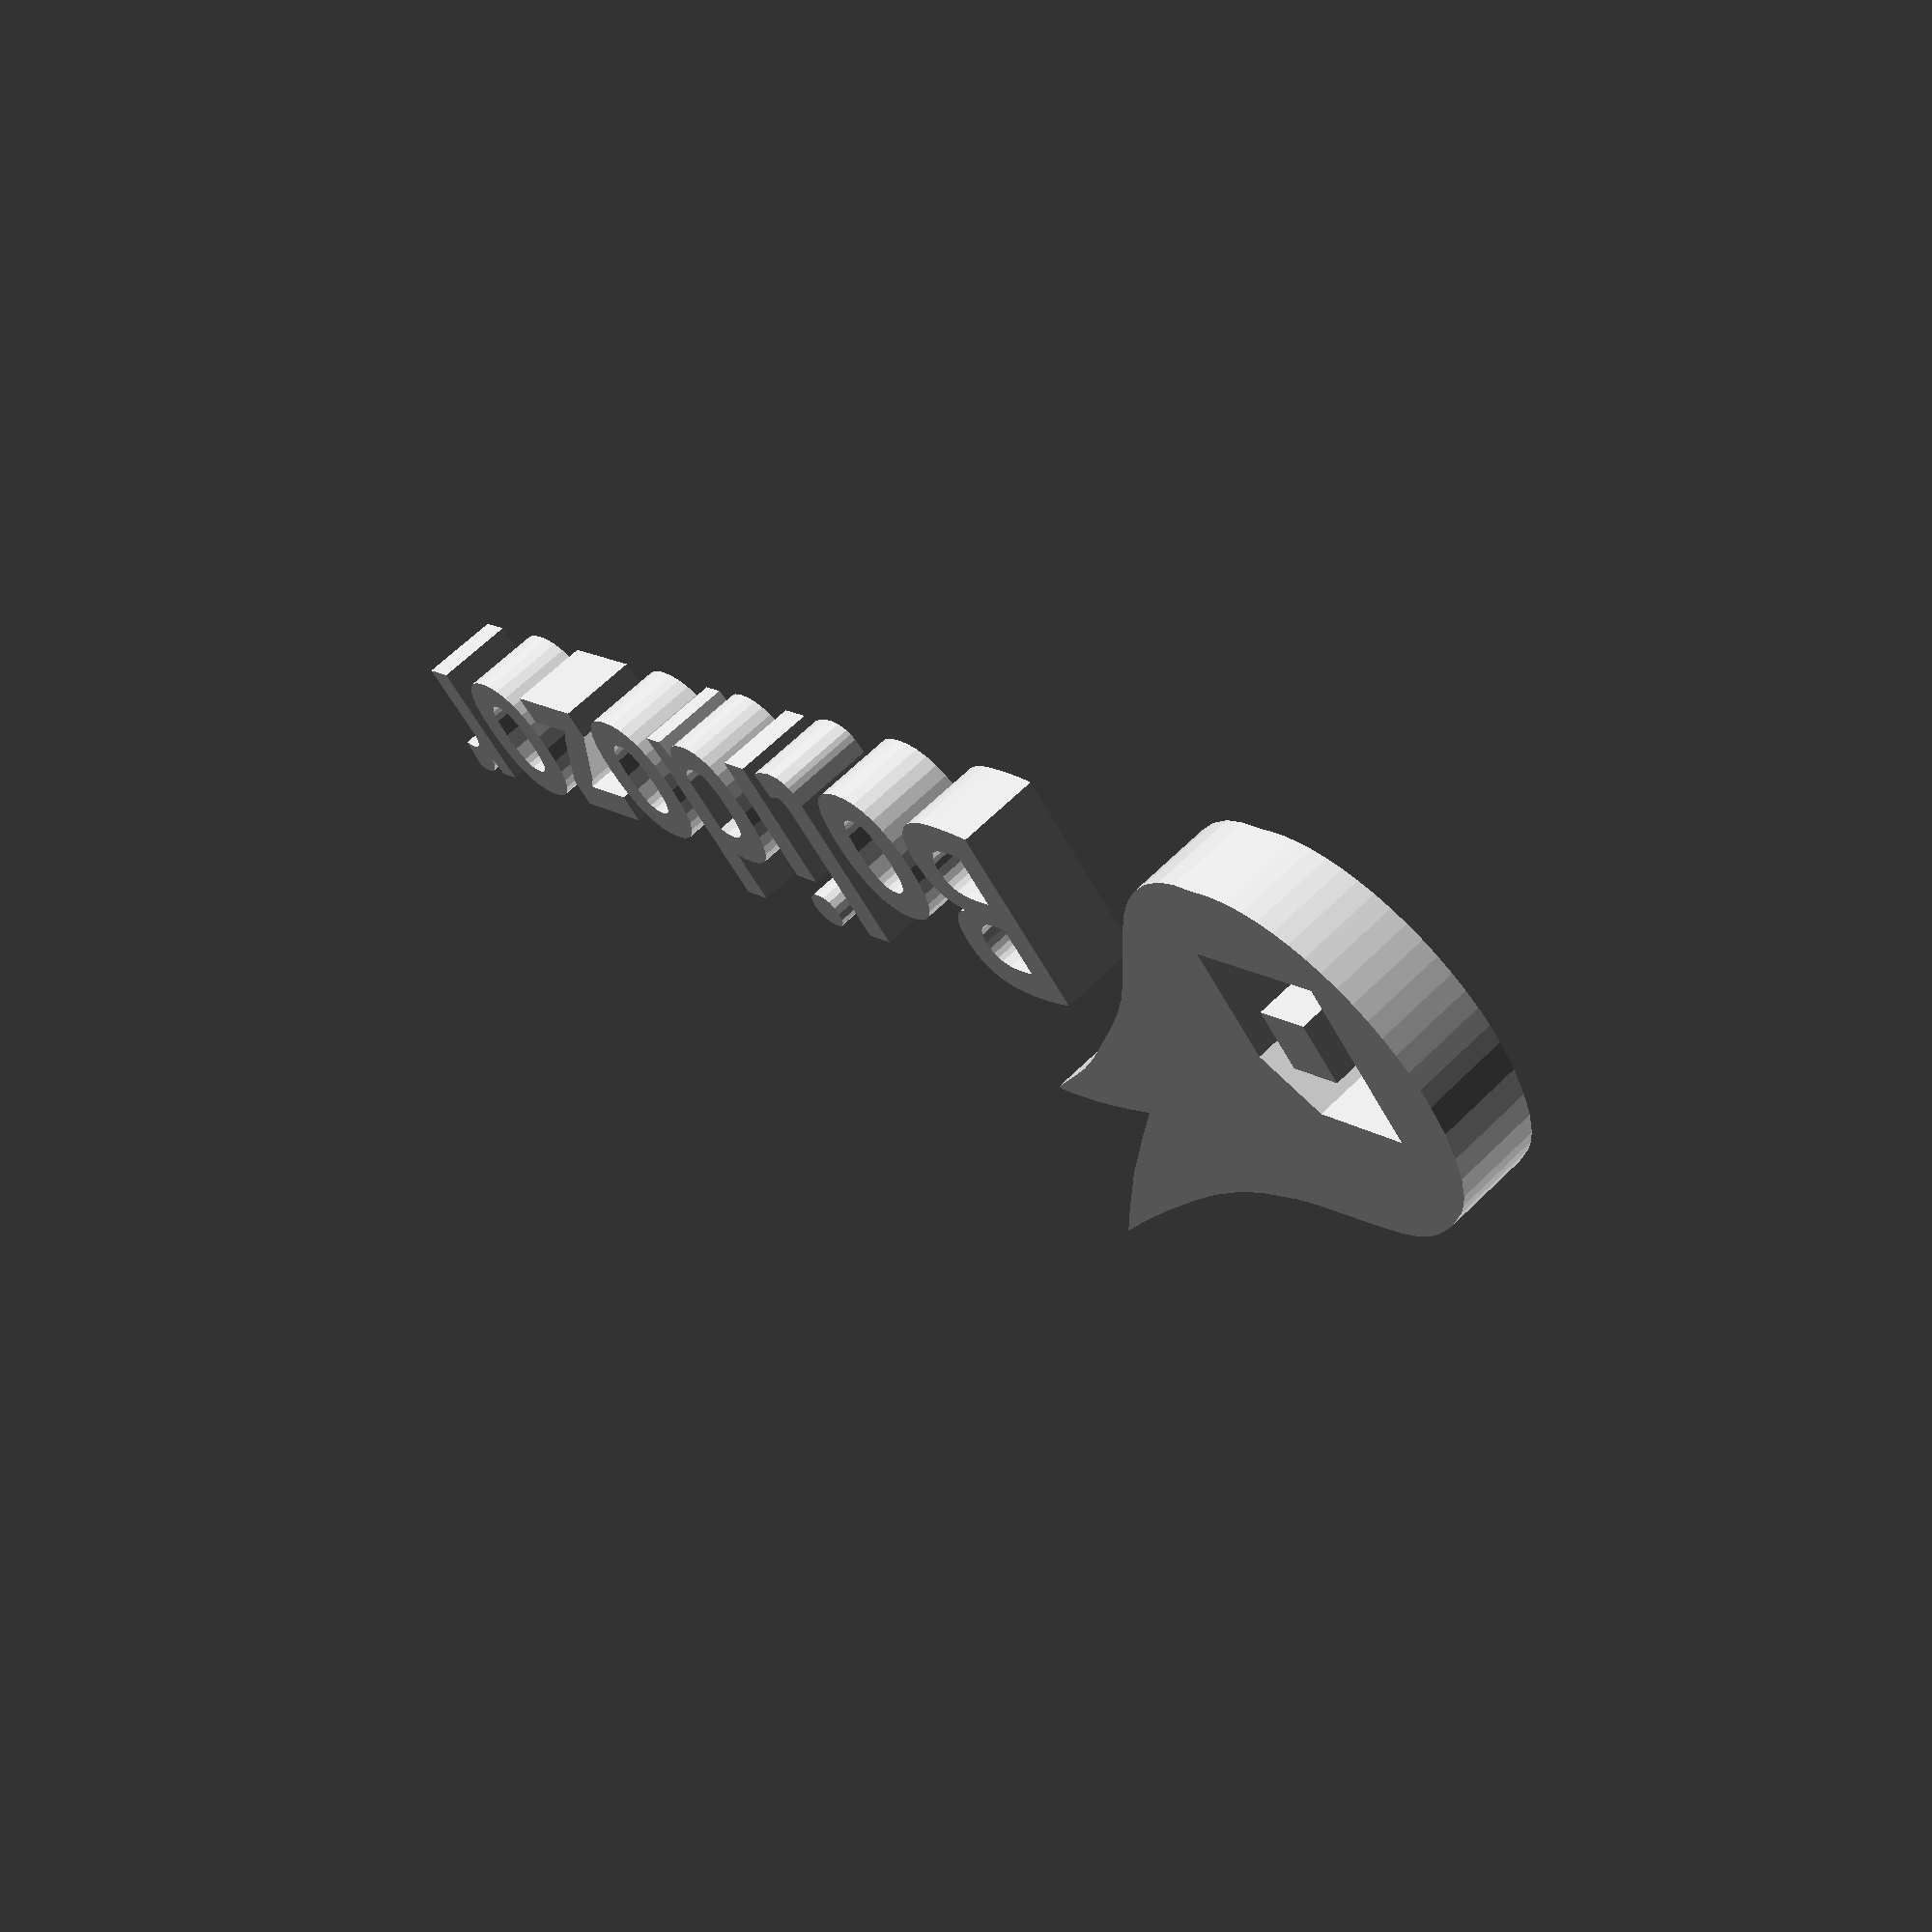
<openscad>

// Module names are of the form poly_<inkscape-path-id>().
// As a result you can associate a polygon in this OpenSCAD program with the
//  corresponding SVG element in the Inkscape document by looking for 
//  the XML element with the attribute id="inkscape-path-id".

// Paths have their own variables so they can be imported and used 
//  in polygon(points) structures in other programs.
// The NN_points is the list of all polygon XY vertices. 
// There may be an NN_paths variable as well. If it exists then it 
//  defines the nested paths. Both must be used in the 
//  polygon(points, paths) variant of the command.

profile_scale = 25.4/90; //made in inkscape in mm

// helper functions to determine the X,Y dimensions of the profiles
function min_x(shape_points) = min([ for (x = shape_points) min(x[0])]);
function max_x(shape_points) = max([ for (x = shape_points) max(x[0])]);
function min_y(shape_points) = min([ for (x = shape_points) min(x[1])]);
function max_y(shape_points) = max([ for (x = shape_points) max(x[1])]);

//Boheight = 3;
width = 1.0;


path3921_0_points = [[-21.590262,-61.354069],[-30.887965,-56.221226],[-46.545716,-47.981876],[-66.602358,-38.301225],[-76.800639,-33.856807],[-87.213436,-29.975284],[-93.243358,-28.133060],[-99.362364,-26.585038],[-111.767884,-24.266055],[-117.170653,-23.650696],[-122.602367,-23.304429],[-133.486022,-22.814028],[-142.240294,-22.337954],[-147.279631,-21.893326],[-152.721252,-20.951846],[-156.653842,-19.802880],[-160.450948,-18.208996],[-164.102994,-16.269923],[-167.600403,-14.085390],[-169.698792,-12.644351],[-169.709779,-12.637026],[-175.435786,-7.989240],[-177.979503,-5.341917],[-180.203553,-2.443544],[-183.141614,2.654934],[-185.237123,8.171080],[-186.808039,14.523672],[-187.350160,21.054384],[-187.159279,25.015661],[-186.593694,28.909841],[-185.663999,32.710643],[-184.380789,36.391787],[-182.754661,39.926992],[-180.796210,43.289976],[-178.516031,46.454459],[-175.924719,49.394159],[-173.063459,52.056500],[-169.983423,54.399171],[-166.710190,56.411285],[-163.269341,58.081957],[-159.686455,59.400301],[-155.987111,60.355432],[-152.196890,60.936463],[-148.341369,61.132511],[-145.446471,61.015323],[-139.718528,61.354069],[-134.465637,60.758973],[-128.226232,58.782903],[-122.379542,55.823422],[-116.985232,52.083883],[-112.102965,47.767641],[-106.177765,41.336839],[-100.398858,34.585875],[-94.765292,27.768863],[-88.887023,21.182559],[-81.786892,14.944129],[-74.331970,9.110411],[-58.632501,-2.416078],[-51.335855,-7.147783],[-44.932599,-10.750560],[-33.656919,-16.729434],[-33.298874,-17.195646],[-34.047713,-17.469605],[-37.843810,-17.585150],[-47.474056,-17.097476],[-53.944525,-16.448027],[-61.065600,-15.420589],[-69.184870,-14.052432],[-59.143097,-23.184562],[-42.702331,-38.711245],[-29.408911,-52.768158],[-21.590262,-61.354069],[-21.590262,-61.354069],[-143.772888,7.039488],[-132.682189,18.124697],[-132.565002,43.199157],[-168.453675,43.369444],[-168.622131,7.156676],[-143.772888,7.039488],[-143.772888,7.039488],[-143.897399,18.355406],[-157.353821,18.419494],[-157.289734,32.000428],[-143.833312,31.936341],[-143.897399,18.355406],[-143.897399,18.355406]];
path3921_0_paths = [[0,1,2,3,4,5,6,7,8,9,10,11,12,13,14,15,16,17,18,19,20,21,22,23,24,25,26,27,28,29,30,31,32,33,34,35,36,37,38,39,40,41,42,43,44,45,46,47,48,49,50,51,52,53,54,55,56,57,58,59,60,61,62,63,64,65,66,67,68,69,70,71,72],
				[73,74,75,76,77,78,79],
				[80,81,82,83,84,85]];

module poly_path3921(h, w, res=4)  {
  scale([profile_scale, -profile_scale, 1])
  union()  {
    linear_extrude(height=h)
      polygon(path3921_0_points, path3921_0_paths);
  }
}

path880_0_points = [[186.298010,32.188101],[182.832140,31.507301],[180.836162,31.801281],[179.180590,32.683221],[177.989192,33.967451],[177.261980,35.592081],[177.261980,55.582771],[169.216190,55.582771],[169.216190,24.637431],[175.467150,24.637431],[176.395510,28.722221],[176.643070,28.722221],[177.880882,26.695299],[179.490040,25.194451],[181.439597,24.266094],[183.698610,23.956641],[187.350160,24.637431],[186.298010,32.188101]];

module poly_path880(h, w, res=4)  {
  scale([profile_scale, -profile_scale, 1])
  union()  {
    linear_extrude(height=h)
      polygon(path880_0_points);
  }
}

path872_0_points = [[68.232870,44.690011],[68.294770,49.888821],[68.851790,55.644661],[63.095960,55.644661],[61.981930,51.621761],[61.734360,51.621761],[60.218042,53.586794],[58.144710,55.149531],[55.638135,56.124314],[52.698330,56.449241],[49.951928,56.209414],[47.530455,55.489934],[45.433908,54.290799],[43.662290,52.612011],[42.254279,50.422630],[41.248557,47.691706],[40.645124,44.419240],[40.443980,40.605231],[40.668333,36.864712],[41.341392,33.565164],[42.463158,30.706587],[44.033630,28.288981],[46.037341,26.366505],[48.458815,24.993309],[51.298051,24.169390],[54.555050,23.894751],[57.711470,24.142311],[60.187100,24.823111],[60.187100,12.259301],[68.232880,12.259301],[68.232870,44.690011],[54.555040,49.641261],[56.659320,49.362754],[58.268480,48.527231],[59.428927,47.103746],[60.187090,45.185131],[60.187090,32.064311],[58.268480,31.074061],[55.545290,30.702721],[53.947735,30.845843],[52.559062,31.275209],[51.379270,31.990818],[50.408360,32.992671],[49.677275,34.342664],[49.155072,36.102681],[48.737310,40.852791],[49.077710,44.426976],[50.098910,47.227531],[50.911223,48.283538],[51.924682,49.037829],[53.139288,49.490403],[54.555040,49.641261],[54.555040,49.641261]];
path872_0_paths = [[0,1,2,3,4,5,6,7,8,9,10,11,12,13,14,15,16,17,18,19,20,21,22,23,24,25,26,27,28,29,30],
				[31,32,33,34,35,36,37,38,39,40,41,42,43,44,45,46,47,48,49,50,51,52]];

module poly_path872(h, w, res=4)  {
  scale([profile_scale, -profile_scale, 1])
  union()  {
    linear_extrude(height=h)
      polygon(path872_0_points, path872_0_paths);
  }
}

path870_0_points = [[25.928670,24.637431],[33.974460,24.637431],[33.974460,55.582771],[25.928670,55.582771],[25.928670,24.637431]];
path870_1_points = [[24.752750,15.910851],[25.077675,14.255276],[26.052450,12.878211],[27.661610,11.903429],[29.765890,11.578501],[31.885650,11.903429],[33.541230,12.878211],[34.655257,14.255276],[35.026600,15.910851],[34.655257,17.566426],[33.541230,18.943491],[31.885650,19.825439],[29.765890,20.119421],[27.661610,19.825439],[26.052450,18.943491],[25.077675,17.566426],[24.752750,15.910851],[24.752750,15.910851]];

module poly_path870(h, w, res=4)  {
  scale([profile_scale, -profile_scale, 1])
  union()  {
    linear_extrude(height=h)
      polygon(path870_0_points);
    linear_extrude(height=h)
      polygon(path870_1_points);
  }
}

path864_0_points = [[-33.537620,22.347481],[-33.970850,25.565791],[-34.481445,27.113061],[-35.270550,28.536551],[-37.684290,30.888391],[-39.324395,31.754861],[-41.273950,32.373771],[-41.273950,32.745111],[-37.746180,33.797251],[-36.183440,34.679194],[-34.837320,35.839641],[-33.738763,37.278604],[-32.918710,38.996071],[-32.361693,41.022991],[-32.176020,43.390311],[-32.531893,46.515786],[-33.599510,49.208031],[-35.270555,51.405146],[-37.436730,53.169031],[-39.958770,54.515154],[-42.821210,55.458981],[-45.900275,56.015999],[-49.072170,56.201671],[-51.795360,56.201671],[-55.323130,56.077891],[-59.160350,55.830331],[-62.688120,55.273311],[-62.688120,12.568761],[-60.026820,12.197411],[-56.746610,11.887961],[-53.218850,11.702291],[-49.567300,11.640391],[-43.687680,12.135511],[-40.949020,12.754421],[-38.550760,13.744671],[-36.492893,15.152681],[-34.899210,17.024871],[-33.878018,19.407666],[-33.537620,22.347471],[-33.537620,22.347481],[-49.010280,49.208031],[-46.039530,48.836681],[-43.440120,47.722651],[-41.645290,45.742151],[-41.134690,44.457921],[-40.964490,42.957071],[-41.165635,41.131299],[-41.769070,39.738761],[-42.697433,38.702089],[-43.873360,37.943931],[-46.782220,37.077461],[-50.000530,36.891791],[-54.518550,36.891791],[-54.518550,48.836681],[-53.528300,49.022361],[-52.104810,49.146141],[-50.495660,49.208041],[-49.010280,49.208041],[-49.010280,49.208031],[-51.795360,30.455161],[-49.814860,30.393261],[-47.896250,30.207581],[-45.714603,29.279226],[-43.873360,27.979521],[-42.573655,26.262054],[-42.140420,24.080411],[-42.295145,22.610506],[-42.759320,21.419111],[-43.486538,20.475279],[-44.430370,19.748061],[-46.720330,18.881591],[-49.443520,18.634031],[-52.414270,18.695931],[-54.518550,18.881601],[-54.518550,30.455161],[-51.795360,30.455161]];
path864_0_paths = [[0,1,2,3,4,5,6,7,8,9,10,11,12,13,14,15,16,17,18,19,20,21,22,23,24,25,26,27,28,29,30,31,32,33,34,35,36,37,38,39],
				[40,41,42,43,44,45,46,47,48,49,50,51,52,53,54,55,56,57,58],
				[59,60,61,62,63,64,65,66,67,68,69,70,71,72,73,74,75]];

module poly_path864(h, w, res=4)  {
  scale([profile_scale, -profile_scale, 1])
  union()  {
    linear_extrude(height=h)
      polygon(path864_0_points, path864_0_paths);
  }
}

path878_0_points = [[134.488770,40.110101],[134.728596,36.408267],[135.448075,33.162876],[136.647206,30.373927],[138.325990,28.041421],[140.438008,26.173099],[142.936842,24.838584],[145.822493,24.037874],[149.094960,23.770971],[152.560837,24.064951],[155.531590,24.946891],[158.022690,26.370374],[160.049610,28.288981],[161.612350,30.625359],[162.710910,33.425911],[163.407180,36.613279],[163.639270,40.110101],[163.399443,43.815803],[162.679965,47.072799],[161.480833,49.881088],[159.802050,52.240671],[157.717108,54.081920],[155.237612,55.397099],[152.363563,56.186205],[149.094960,56.449241],[145.629082,56.155259],[142.658330,55.273311],[140.151757,53.865301],[138.078420,51.993111],[136.500207,49.610316],[135.355230,46.794291],[134.705385,43.606924],[134.488770,40.110101],[134.488770,40.110101],[142.782110,40.110101],[143.153460,43.885431],[144.267490,46.918071],[145.118487,48.078526],[146.186100,48.960471],[147.532220,49.471064],[149.094960,49.641261],[150.572602,49.498139],[151.849097,49.068774],[152.924447,48.353164],[153.798650,47.351311],[154.475580,46.040000],[154.959102,44.396029],[155.345920,40.110101],[154.990047,36.257406],[153.922430,33.240241],[153.086908,32.075922],[152.003822,31.244266],[150.673173,30.745272],[149.094960,30.578941],[147.690816,30.718195],[146.449135,31.135956],[145.369916,31.832225],[144.453160,32.807001],[143.722075,34.098971],[143.199872,35.746811],[142.782110,40.110101],[142.782110,40.110101]];
path878_0_paths = [[0,1,2,3,4,5,6,7,8,9,10,11,12,13,14,15,16,17,18,19,20,21,22,23,24,25,26,27,28,29,30,31,32,33],
				[34,35,36,37,38,39,40,41,42,43,44,45,46,47,48,49,50,51,52,53,54,55,56,57,58,59,60,61]];

module poly_path878(h, w, res=4)  {
  scale([profile_scale, -profile_scale, 1])
  union()  {
    linear_extrude(height=h)
      polygon(path878_0_points, path878_0_paths);
  }
}

path874_0_points = [[73.806900,40.110101],[74.046726,36.408267],[74.766205,33.162876],[75.965336,30.373927],[77.644120,28.041421],[79.756138,26.173099],[82.254972,24.838584],[85.140623,24.037874],[88.413090,23.770971],[91.878967,24.064951],[94.849720,24.946891],[97.340820,26.370374],[99.367740,28.288981],[100.930480,30.625359],[102.029040,33.425911],[102.725310,36.613279],[102.957400,40.110101],[102.717573,43.815803],[101.998095,47.072799],[100.798963,49.881088],[99.120180,52.240671],[97.035238,54.081920],[94.555742,55.397099],[91.681693,56.186205],[88.413090,56.449241],[84.947212,56.155259],[81.976460,55.273311],[79.469887,53.865301],[77.396550,51.993111],[75.818345,49.610316],[74.673370,46.794291],[74.023517,43.606924],[73.806900,40.110101],[73.806900,40.110101],[82.100240,40.110101],[82.471590,43.885431],[83.585620,46.918071],[84.436617,48.078526],[85.504230,48.960471],[86.850350,49.471064],[88.413090,49.641261],[89.890732,49.498139],[91.167227,49.068774],[92.242577,48.353164],[93.116780,47.351311],[93.793710,46.040000],[94.277232,44.396029],[94.664050,40.110101],[94.308177,36.257406],[93.240560,33.240241],[92.405038,32.075922],[91.321952,31.244266],[89.991303,30.745272],[88.413090,30.578941],[87.008946,30.718195],[85.767265,31.135956],[84.688046,31.832225],[83.771290,32.807001],[83.040205,34.098971],[82.518002,35.746811],[82.100240,40.110101],[82.100240,40.110101]];
path874_0_paths = [[0,1,2,3,4,5,6,7,8,9,10,11,12,13,14,15,16,17,18,19,20,21,22,23,24,25,26,27,28,29,30,31,32,33],
				[34,35,36,37,38,39,40,41,42,43,44,45,46,47,48,49,50,51,52,53,54,55,56,57,58,59,60,61]];

module poly_path874(h, w, res=4)  {
  scale([profile_scale, -profile_scale, 1])
  union()  {
    linear_extrude(height=h)
      polygon(path874_0_points, path874_0_paths);
  }
}

path866_0_points = [[-27.732460,40.110101],[-27.492634,36.408267],[-26.773155,33.162876],[-25.574024,30.373927],[-23.895240,28.041421],[-21.783222,26.173099],[-19.284388,24.838584],[-16.398737,24.037874],[-13.126270,23.770971],[-9.660393,24.064951],[-6.689640,24.946891],[-4.198540,26.370374],[-2.171620,28.288981],[-0.608880,30.625359],[0.489680,33.425911],[1.185950,36.613279],[1.418040,40.110101],[1.178213,43.815803],[0.458735,47.072799],[-0.740397,49.881088],[-2.419180,52.240671],[-4.504122,54.081920],[-6.983618,55.397099],[-9.857667,56.186205],[-13.126270,56.449241],[-16.592148,56.155259],[-19.562900,55.273311],[-22.069473,53.865301],[-24.142810,51.993111],[-25.721015,49.610316],[-26.865990,46.794291],[-27.515843,43.606924],[-27.732460,40.110101],[-27.732460,40.110101],[-19.439120,40.110101],[-19.067770,43.885431],[-17.953740,46.918071],[-17.102743,48.078526],[-16.035130,48.960471],[-14.689010,49.471064],[-13.126270,49.641261],[-11.648628,49.498139],[-10.372133,49.068774],[-9.296783,48.353164],[-8.422580,47.351311],[-7.745650,46.040000],[-7.262128,44.396029],[-6.875310,40.110101],[-7.231183,36.257406],[-8.298800,33.240241],[-9.134322,32.075922],[-10.217408,31.244266],[-11.548057,30.745272],[-13.126270,30.578941],[-14.530414,30.718195],[-15.772095,31.135956],[-16.851314,31.832225],[-17.768070,32.807001],[-18.499155,34.098971],[-19.021358,35.746811],[-19.439120,40.110101],[-19.439120,40.110101]];
path866_0_paths = [[0,1,2,3,4,5,6,7,8,9,10,11,12,13,14,15,16,17,18,19,20,21,22,23,24,25,26,27,28,29,30,31,32,33],
				[34,35,36,37,38,39,40,41,42,43,44,45,46,47,48,49,50,51,52,53,54,55,56,57,58,59,60,61]];

module poly_path866(h, w, res=4)  {
  scale([profile_scale, -profile_scale, 1])
  union()  {
    linear_extrude(height=h)
      polygon(path866_0_points, path866_0_paths);
  }
}

path876_0_points = [[106.441660,48.774791],[118.634120,34.106711],[121.790540,31.445411],[106.441660,31.445411],[106.441660,24.637431],[130.702800,24.637431],[130.702800,31.445411],[118.634120,46.361061],[115.539590,48.774791],[130.702800,48.774791],[130.702800,55.582771],[106.441660,55.582771],[106.441660,48.774791]];

module poly_path876(h, w, res=4)  {
  scale([profile_scale, -profile_scale, 1])
  union()  {
    linear_extrude(height=h)
      polygon(path876_0_points);
  }
}

path868_0_points = [[15.288320,45.185131],[15.427572,47.057329],[15.845330,48.341561],[16.572547,49.084249],[17.640160,49.331811],[19.063650,49.208031],[20.858480,48.651011],[21.724950,54.963861],[18.692300,55.954111],[14.483740,56.449241],[11.373732,56.046951],[9.099250,54.840081],[8.286935,53.873039],[7.706710,52.642961],[7.242530,49.393701],[7.242530,12.259301],[15.288320,12.259301],[15.288320,45.185131]];

module poly_path868(h, w, res=4)  {
  scale([profile_scale, -profile_scale, 1])
  union()  {
    linear_extrude(height=h)
      polygon(path868_0_points);
  }
}



module bolidozor_logo(height = 5){    
    // The shapes
    poly_path3921(height, width);
    poly_path880(height, width);
    poly_path872(height, width);
    poly_path870(height, width);
    poly_path864(height, width);
    poly_path878(height, width);
    poly_path874(height, width);
    poly_path866(height, width);
    poly_path876(height, width);
    poly_path868(height, width);
}


bolidozor_logo();
</openscad>
<views>
elev=295.2 azim=137.4 roll=45.3 proj=p view=wireframe
</views>
